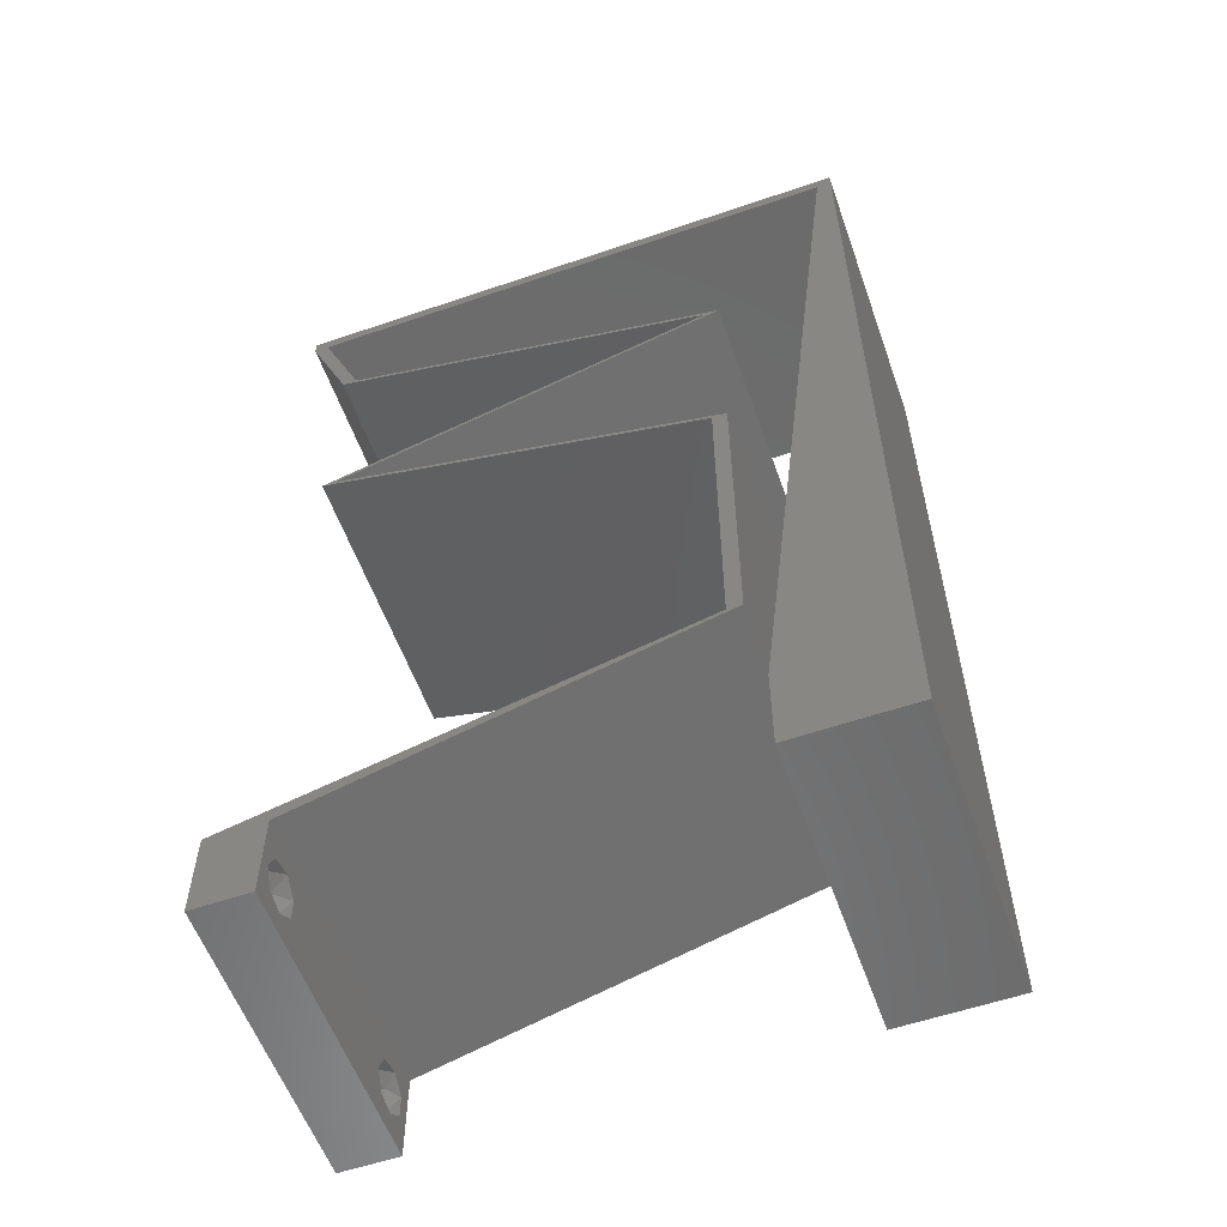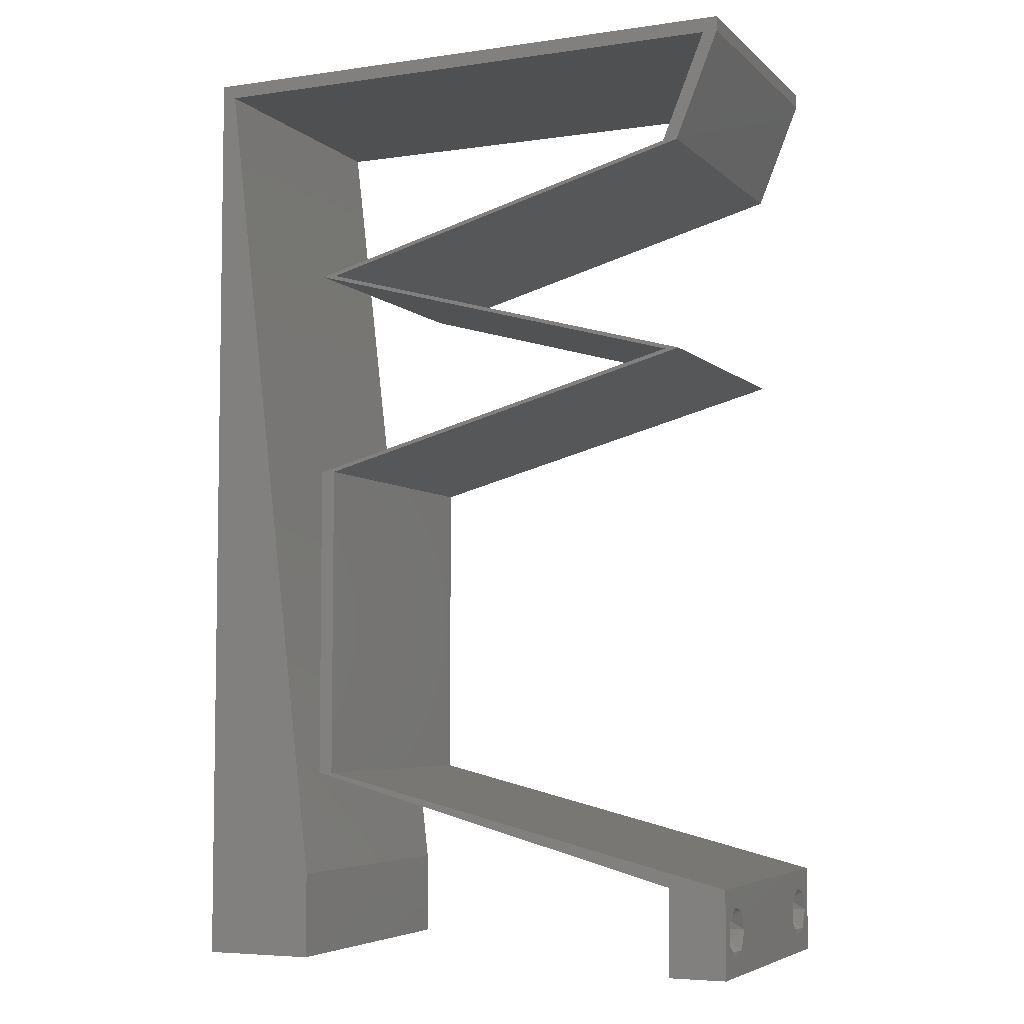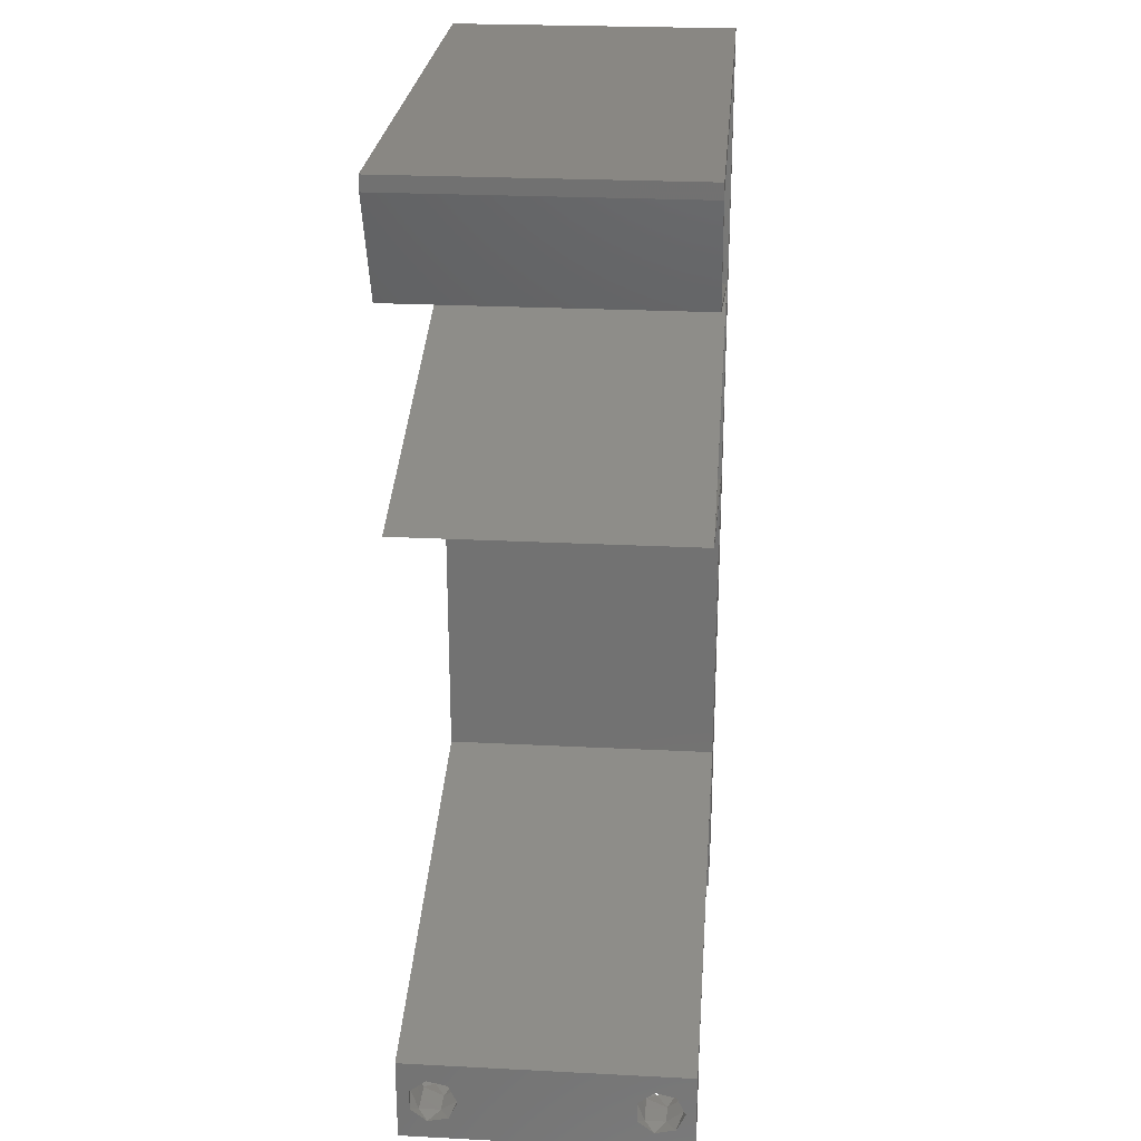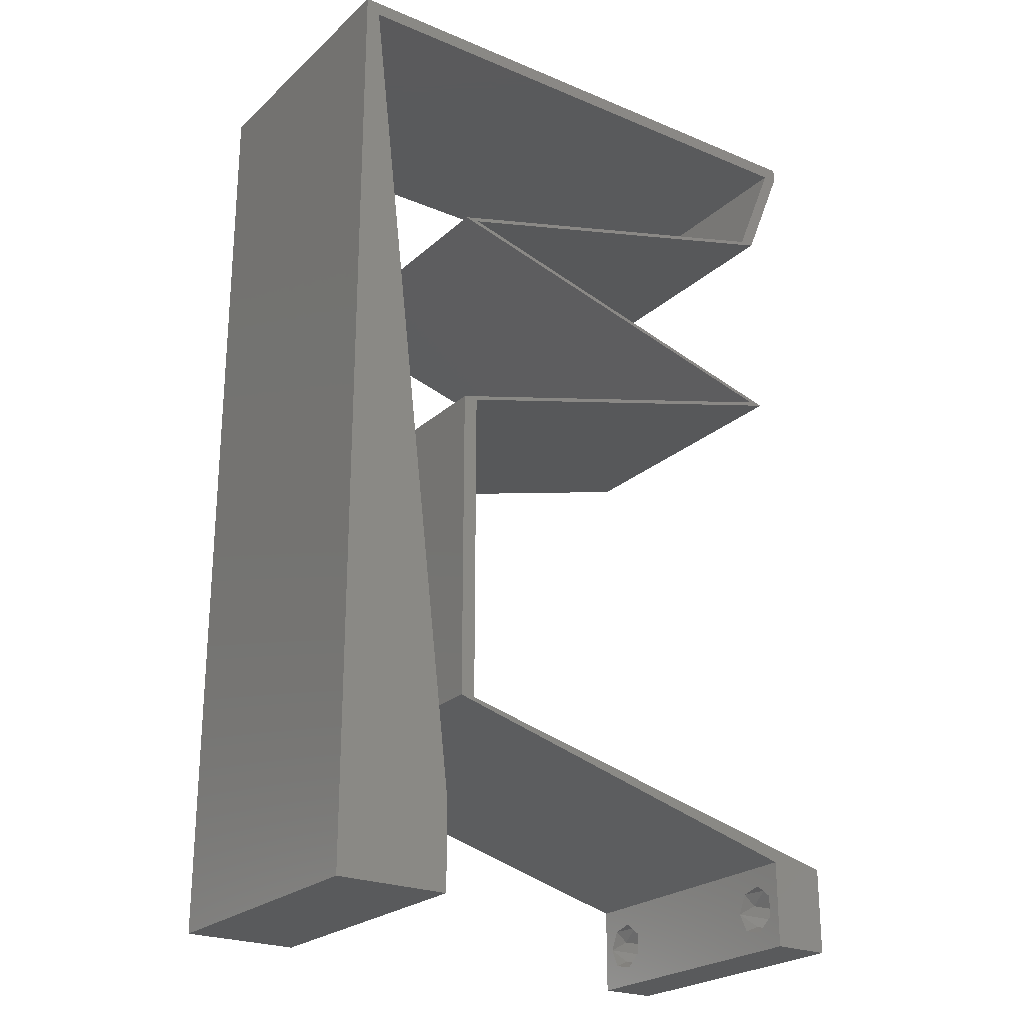
<metadata>
{"format":"stl","ext":"stl","renderer":"f3d","projection":"perspective","resolution":1024,"background":"white","views":[{"elev":-57.5,"azim":-160.5,"up":"+Y"},{"elev":-5.5,"azim":23.9,"up":"+Y"},{"elev":25.3,"azim":94.7,"up":"+Y"},{"elev":-24.0,"azim":-34.8,"up":"+Y"}]}
</metadata>
<code>
# stl→obj: 302 verts, 608 faces
v 0.04 0 0.01
v 0.04 -0.006 0.01
v 0.04 -0.002262 0.003932
v 0.04 -0.003 0.0159
v 0.04 -0.001671 0.00134
v 0.04 0 0
v 0.04 -0.001343 0.002778
v 0.04 -0.004657 0.002778
v 0.04 -0.006 0
v 0.04 -0.004329 0.00134
v 0.04 -0.003 0.0007
v 0.04 -0.004657 0.01798
v 0.04 -0.003738 0.01913
v 0.04 -0.006 0.02
v 0.04 0 0.02
v 0.04 -0.002262 0.01913
v 0.04 -0.001343 0.01798
v 0.04 -0.001671 0.01654
v 0.04 -0.004329 0.01654
v 0.04 -0.003738 0.003932
v 0.036 -0.006 0.01
v 0.036 0 0.01
v 0.036 -0.002262 0.003932
v 0.036 -0.003 0.0159
v 0.036 -0.001343 0.002778
v 0.036 0 0
v 0.036 -0.001671 0.00134
v 0.036 -0.004329 0.00134
v 0.036 -0.006 0
v 0.036 -0.004657 0.002778
v 0.036 -0.003 0.0007
v 0.036 -0.006 0.02
v 0.036 -0.003738 0.01913
v 0.036 -0.004657 0.01798
v 0.036 0 0.02
v 0.036 -0.001343 0.01798
v 0.036 -0.002262 0.01913
v 0.036 -0.001671 0.01654
v 0.036 -0.004329 0.01654
v 0.036 -0.003738 0.003932
v 0 -0.006 0.02
v 0.008 -0.006 0.02
v 0.004 -0.003 0.02
v 0.008 0 0.02
v 0 0 0.02
v 0.00365 0.00595 0.02
v 0.0066 0.0118 0.02
v 0 0.012 0.02
v 0.038 -0.003 0.02
v 0.039 0.059 0.02
v 0.04 0.059 0.02
v 0.04 0.06 0.02
v 0 0.048 0.02
v 0.001 0.059 0.02
v 0 0.06 0.02
v 0.01 0.06 0.02
v 0.03 0.06 0.02
v 0.037 0.05162 0.02
v 0.036 0.05162 0.02
v 0.028 0.04917 0.02
v 0.01 0.04425 0.02
v 0.009 0.04425 0.02
v 0.018 0.04179 0.02
v 0.018 0.04671 0.02
v 0.019 0.04671 0.02
v 0.019 0.04179 0.02
v 0.036 0.03687 0.02
v 0.037 0.03687 0.02
v 0.028 0.03933 0.02
v 0.028 0.03442 0.02
v 0.01 0.0295 0.02
v 0.018 0.03196 0.02
v 0.009 0.0295 0.02
v 0.019 0.03196 0.02
v 0.01 0.007375 0.02
v 0.009 0.007375 0.02
v 0.018 0.004917 0.02
v 0.02 0.004917 0.02
v 0.03 0.002458 0.02
v 0.027 0.002458 0.02
v 0.027 0.03933 0.02
v 0.027 0.03442 0.02
v 0.027 0.04917 0.02
v 0.0295 0.059 0.02
v 0.0105 0.059 0.02
v 0.02 0.06 0.02
v 0.01 0.02212 0.02
v 0.009 0.01475 0.02
v 0.01 0.01475 0.02
v 0.009 0.02212 0.02
v 0.0024 0.0472 0.02
v 0.0052 0.0236 0.02
v 0 0.024 0.02
v 0.0038 0.0354 0.02
v 0 0.036 0.02
v 0.02 0.059 0.02
v 0 -0.006 0.01
v 0 -0.003 0.015
v 0 0 0.01
v 0 -0.006 0
v 0 -0.003 0.005
v 0 0 0
v 0.004 -0.006 0.015
v 0.008 -0.006 0.01
v 0.004 -0.006 0.005
v 0.008 -0.006 0
v 0 0.009 0.0114
v 0 0.06 0
v 0 0.051 0.0086
v 0 0.06 0.01
v 0 0.048 0
v 0 0.0415 0.009767
v 0 0.03 0.01
v 0 0.036 0
v 0 0.024 0
v 0 0.0185 0.01023
v 0 0.012 0
v 0 0.005337 0.005128
v 0 0.05466 0.01487
v 0.004 -0.003 0
v 0.008 0 0
v 0.00365 0.00595 0
v 0.0066 0.0118 0
v 0.038 -0.003 0
v 0.039 0.059 0
v 0.04 0.06 0
v 0.04 0.059 0
v 0.001 0.059 0
v 0.01 0.06 0
v 0.03 0.06 0
v 0.037 0.05162 0
v 0.036 0.05162 0
v 0.028 0.04917 0
v 0.01 0.04425 0
v 0.018 0.04179 0
v 0.009 0.04425 0
v 0.018 0.04671 0
v 0.019 0.04671 0
v 0.019 0.04179 0
v 0.036 0.03687 0
v 0.028 0.03933 0
v 0.037 0.03687 0
v 0.028 0.03442 0
v 0.01 0.0295 0
v 0.009 0.0295 0
v 0.018 0.03196 0
v 0.019 0.03196 0
v 0.01 0.007375 0
v 0.018 0.004917 0
v 0.009 0.007375 0
v 0.02 0.004917 0
v 0.03 0.002458 0
v 0.027 0.002458 0
v 0.027 0.03933 0
v 0.027 0.03442 0
v 0.027 0.04917 0
v 0.0295 0.059 0
v 0.0105 0.059 0
v 0.02 0.06 0
v 0.01 0.02212 0
v 0.01 0.01475 0
v 0.009 0.01475 0
v 0.009 0.02212 0
v 0.0024 0.0472 0
v 0.0052 0.0236 0
v 0.0038 0.0354 0
v 0.02 0.059 0
v 0.008 0 0.01
v 0.008 -0.003 0.015
v 0.008 -0.003 0.005
v 0.015 0.06 0.01134
v 0.025 0.06 0.008977
v 0.006575 0.06 0.007337
v 0.03344 0.06 0.01273
v 0.04 0.06 0.01
v 0.03407 0.06 0.005945
v 0.005798 0.06 0.01422
v 0.04 0.059 0.01
v 0.037 0.05162 0.01
v 0.0385 0.05531 0.015
v 0.0385 0.05531 0.005
v 0.0235 0.04794 0.008075
v 0.03053 0.04986 0.006902
v 0.01647 0.04602 0.006902
v 0.01 0.04425 0.01
v 0.03097 0.04998 0.01375
v 0.0235 0.04794 0.01517
v 0.01603 0.0459 0.01375
v 0.0235 0.04056 0.01193
v 0.01647 0.04248 0.0131
v 0.037 0.03687 0.01
v 0.03053 0.03864 0.0131
v 0.03097 0.03852 0.006254
v 0.0235 0.04056 0.004832
v 0.01603 0.0426 0.006254
v 0.0235 0.03319 0.01193
v 0.03053 0.03511 0.0131
v 0.01 0.0295 0.01
v 0.01647 0.03127 0.0131
v 0.01603 0.03115 0.006254
v 0.0235 0.03319 0.004832
v 0.03097 0.03523 0.006254
v 0.01 0.02581 0.015
v 0.01 0.02212 0.01
v 0.01 0.02581 0.005
v 0.01 0.01844 0.015
v 0.01 0.01475 0.01
v 0.01 0.01844 0.005
v 0.01 0.01106 0.015
v 0.01 0.007375 0.01
v 0.01 0.01106 0.005
v 0.025 0.003687 0.01108
v 0.01682 0.005697 0.007525
v 0.03318 0.001678 0.007525
v 0.0157 0.005975 0.01435
v 0.0343 0.0014 0.01435
v 0.0225 0.003687 0.01193
v 0.02953 0.001766 0.0131
v 0.009 0.007375 0.01
v 0.01547 0.005609 0.0131
v 0.01503 0.005729 0.006254
v 0.0225 0.003687 0.004832
v 0.02997 0.001646 0.006254
v 0.009 0.01106 0.015
v 0.009 0.01475 0.01
v 0.009 0.01106 0.005
v 0.009 0.01844 0.015
v 0.009 0.02212 0.01
v 0.009 0.01844 0.005
v 0.009 0.02581 0.015
v 0.009 0.0295 0.01
v 0.009 0.02581 0.005
v 0.0225 0.03319 0.01193
v 0.01547 0.03127 0.0131
v 0.036 0.03687 0.01
v 0.02953 0.03511 0.0131
v 0.02997 0.03523 0.006254
v 0.0225 0.03319 0.004832
v 0.01503 0.03115 0.006254
v 0.0225 0.04056 0.008075
v 0.02953 0.03864 0.006902
v 0.01547 0.04248 0.006902
v 0.009 0.04425 0.01
v 0.02997 0.03852 0.01375
v 0.0225 0.04056 0.01517
v 0.01503 0.0426 0.01375
v 0.0225 0.04794 0.008075
v 0.01547 0.04602 0.006902
v 0.02953 0.04986 0.006902
v 0.036 0.05162 0.01
v 0.0225 0.04794 0.01517
v 0.02997 0.04998 0.01375
v 0.01503 0.0459 0.01375
v 0.039 0.059 0.01
v 0.0375 0.05531 0.015
v 0.0375 0.05531 0.005
v 0.0154 0.059 0.008002
v 0.02443 0.059 0.01227
v 0.01525 0.059 0.01507
v 0.02456 0.059 0.005124
v 0.03277 0.059 0.01347
v 0.007394 0.059 0.006696
v 0.001 0.059 0.01
v 0.007238 0.059 0.0138
v 0.03259 0.059 0.006294
v 0.00695 0.00885 0.01147
v 0.00205 0.05015 0.01147
v 0.005842 0.01819 0.01025
v 0.0045 0.0295 0.01
v 0.003158 0.04081 0.01025
v 0.001636 0.05364 0.005
v 0.0375 -0.003738 0.01607
v 0.03727 -0.002262 0.01607
v 0.03874 -0.002242 0.01608
v 0.03888 -0.003738 0.01607
v 0.03873 -0.001343 0.01722
v 0.03725 -0.001343 0.01722
v 0.03727 -0.003 0.0193
v 0.03875 -0.003 0.0193
v 0.03802 -0.004336 0.01865
v 0.03802 -0.001678 0.01867
v 0.03915 -0.004329 0.01866
v 0.03873 -0.004657 0.01722
v 0.03725 -0.004657 0.01722
v 0.03687 -0.001668 0.01866
v 0.03916 -0.001671 0.01866
v 0.03686 -0.004326 0.01866
v 0.03873 -0.003738 0.0008684
v 0.03727 -0.002262 0.0008684
v 0.03726 -0.003758 0.0008785
v 0.03874 -0.002242 0.0008785
v 0.03873 -0.001343 0.002022
v 0.03727 -0.001671 0.00346
v 0.03725 -0.001343 0.002022
v 0.03873 -0.003 0.0041
v 0.03725 -0.003 0.0041
v 0.03875 -0.001671 0.00346
v 0.03727 -0.004657 0.002022
v 0.03875 -0.004657 0.002022
v 0.03798 -0.004322 0.003468
v 0.03913 -0.004332 0.003456
v 0.03684 -0.004329 0.00346
f 1 2 3
f 1 4 2
f 5 6 7
f 8 9 10
f 10 9 11
f 11 6 5
f 12 13 14
f 15 16 17
f 14 16 15
f 13 16 14
f 9 6 11
f 7 6 1
f 8 2 9
f 15 18 1
f 17 18 15
f 2 19 14
f 19 12 14
f 18 4 1
f 4 19 2
f 7 1 3
f 20 2 8
f 3 2 20
f 21 22 23
f 24 22 21
f 25 26 27
f 28 29 30
f 31 29 28
f 27 26 31
f 32 33 34
f 35 36 37
f 37 32 35
f 33 32 37
f 35 38 36
f 26 29 31
f 25 22 26
f 32 39 21
f 34 39 32
f 22 38 35
f 29 21 30
f 21 39 24
f 24 38 22
f 21 40 30
f 21 23 40
f 23 22 25
f 41 42 43
f 44 45 43
f 45 44 46
f 47 48 46
f 42 44 43
f 45 41 43
f 32 14 49
f 15 35 49
f 50 51 52
f 48 45 46
f 53 54 55
f 54 56 55
f 57 50 52
f 51 50 58
f 50 59 58
f 59 60 58
f 61 62 63
f 61 64 62
f 64 61 65
f 63 66 61
f 67 68 69
f 68 67 70
f 71 72 73
f 72 71 74
f 75 76 77
f 77 78 75
f 14 15 49
f 35 15 79
f 35 32 49
f 79 80 35
f 69 81 67
f 70 67 82
f 60 59 83
f 84 50 57
f 54 85 56
f 44 47 46
f 85 86 56
f 86 84 57
f 83 65 60
f 65 83 64
f 81 69 66
f 66 63 81
f 82 74 70
f 74 82 72
f 78 80 79
f 78 77 80
f 71 73 87
f 87 88 89
f 90 88 87
f 73 90 87
f 75 89 76
f 89 88 76
f 91 54 53
f 48 92 93
f 48 47 92
f 94 95 93
f 93 92 94
f 91 53 95
f 94 91 95
f 96 84 86
f 85 96 86
f 97 98 99
f 45 98 41
f 100 101 102
f 99 101 97
f 41 98 97
f 99 98 45
f 97 101 100
f 102 101 99
f 42 103 104
f 97 103 41
f 100 105 97
f 104 105 106
f 41 103 42
f 104 103 97
f 106 105 100
f 97 105 104
f 45 107 99
f 108 109 110
f 111 109 108
f 48 107 45
f 112 113 95
f 114 113 112
f 114 112 111
f 95 113 93
f 115 113 114
f 116 113 115
f 93 116 48
f 53 112 95
f 117 116 115
f 93 113 116
f 102 118 117
f 55 119 53
f 53 109 112
f 117 107 116
f 117 118 107
f 53 119 109
f 116 107 48
f 112 109 111
f 110 119 55
f 99 118 102
f 107 118 99
f 109 119 110
f 100 120 106
f 121 120 102
f 102 122 121
f 123 122 117
f 106 120 121
f 102 120 100
f 29 124 9
f 6 124 26
f 125 126 127
f 117 122 102
f 111 108 128
f 128 108 129
f 130 126 125
f 127 131 125
f 125 131 132
f 132 131 133
f 134 135 136
f 134 136 137
f 137 138 134
f 135 134 139
f 140 141 142
f 142 143 140
f 144 145 146
f 146 147 144
f 148 149 150
f 149 148 151
f 9 124 6
f 26 152 6
f 26 124 29
f 152 26 153
f 141 140 154
f 143 155 140
f 133 156 132
f 157 130 125
f 128 129 158
f 121 122 123
f 158 129 159
f 157 159 130
f 156 133 138
f 138 137 156
f 154 139 141
f 139 154 135
f 155 143 147
f 147 146 155
f 151 152 153
f 151 153 149
f 160 145 144
f 161 162 160
f 162 163 160
f 163 145 160
f 148 150 161
f 161 150 162
f 164 111 128
f 117 115 165
f 117 165 123
f 166 115 114
f 115 166 165
f 164 114 111
f 166 114 164
f 167 159 157
f 158 159 167
f 168 169 104
f 42 169 44
f 121 170 106
f 104 170 168
f 44 169 168
f 104 169 42
f 106 170 104
f 168 170 121
f 129 171 159
f 57 172 86
f 171 172 159
f 86 172 171
f 129 173 171
f 57 174 172
f 159 172 130
f 86 171 56
f 108 173 129
f 110 173 108
f 52 174 57
f 175 174 52
f 172 176 130
f 171 177 56
f 174 176 172
f 173 177 171
f 130 176 126
f 126 176 175
f 55 177 110
f 56 177 55
f 110 177 173
f 175 176 174
f 175 52 51
f 178 175 51
f 127 126 175
f 127 175 178
f 179 180 58
f 51 180 178
f 178 181 127
f 131 181 179
f 58 180 51
f 178 180 179
f 179 181 178
f 127 181 131
f 133 182 138
f 179 183 131
f 134 184 185
f 131 183 133
f 138 184 134
f 182 186 187
f 187 188 182
f 58 186 179
f 185 188 61
f 183 186 182
f 182 188 184
f 61 188 65
f 60 186 58
f 182 184 138
f 133 183 182
f 65 187 60
f 187 186 60
f 65 188 187
f 179 186 183
f 184 188 185
f 69 189 66
f 61 190 185
f 191 192 68
f 66 190 61
f 68 192 69
f 189 193 194
f 194 195 189
f 185 195 134
f 142 193 191
f 192 193 189
f 189 195 190
f 134 195 139
f 141 193 142
f 189 190 66
f 69 192 189
f 139 194 141
f 194 193 141
f 139 195 194
f 191 193 192
f 190 195 185
f 74 196 70
f 68 197 191
f 198 199 71
f 70 197 68
f 71 199 74
f 196 200 201
f 201 202 196
f 191 202 142
f 144 200 198
f 199 200 196
f 196 202 197
f 142 202 143
f 147 200 144
f 196 197 70
f 74 199 196
f 143 201 147
f 143 202 201
f 201 200 147
f 198 200 199
f 197 202 191
f 87 203 71
f 198 203 204
f 144 205 160
f 204 205 198
f 71 203 198
f 204 203 87
f 198 205 144
f 160 205 204
f 89 206 87
f 204 206 207
f 160 208 161
f 207 208 204
f 87 206 204
f 207 206 89
f 204 208 160
f 161 208 207
f 75 209 89
f 207 209 210
f 161 211 148
f 210 211 207
f 89 209 207
f 210 209 75
f 207 211 161
f 148 211 210
f 151 212 152
f 151 213 212
f 212 214 152
f 79 212 78
f 6 214 1
f 210 213 148
f 148 213 151
f 152 214 6
f 212 215 78
f 79 216 212
f 213 215 212
f 212 216 214
f 78 215 75
f 15 216 79
f 75 215 210
f 1 216 15
f 210 215 213
f 214 216 1
f 2 14 32
f 21 2 32
f 29 9 2
f 29 2 21
f 77 217 80
f 35 218 22
f 219 220 76
f 76 220 77
f 80 218 35
f 217 221 222
f 222 223 217
f 22 223 26
f 150 221 219
f 220 221 217
f 217 223 218
f 26 223 153
f 149 221 150
f 77 220 217
f 217 218 80
f 153 222 149
f 222 221 149
f 153 223 222
f 219 221 220
f 218 223 22
f 88 224 76
f 219 224 225
f 150 226 162
f 225 226 219
f 76 224 219
f 225 224 88
f 219 226 150
f 162 226 225
f 90 227 88
f 225 227 228
f 162 229 163
f 228 229 225
f 88 227 225
f 228 227 90
f 225 229 162
f 163 229 228
f 73 230 90
f 228 230 231
f 163 232 145
f 231 232 228
f 90 230 228
f 231 230 73
f 228 232 163
f 145 232 231
f 82 233 72
f 73 234 231
f 235 236 67
f 67 236 82
f 72 234 73
f 233 237 238
f 238 239 233
f 231 239 145
f 140 237 235
f 236 237 233
f 233 239 234
f 145 239 146
f 155 237 140
f 233 234 72
f 82 236 233
f 146 238 155
f 238 237 155
f 146 239 238
f 235 237 236
f 234 239 231
f 154 240 135
f 235 241 140
f 136 242 243
f 140 241 154
f 135 242 136
f 240 244 245
f 245 246 240
f 67 244 235
f 243 246 62
f 241 244 240
f 240 246 242
f 62 246 63
f 81 244 67
f 240 242 135
f 154 241 240
f 63 245 81
f 63 246 245
f 245 244 81
f 235 244 241
f 242 246 243
f 137 247 156
f 243 248 136
f 132 249 250
f 136 248 137
f 156 249 132
f 251 252 247
f 247 253 251
f 62 253 243
f 250 252 59
f 247 252 249
f 248 253 247
f 64 253 62
f 59 252 83
f 137 248 247
f 247 249 156
f 83 251 64
f 251 253 64
f 83 252 251
f 243 253 248
f 249 252 250
f 254 255 50
f 59 255 250
f 125 256 254
f 250 256 132
f 50 255 59
f 250 255 254
f 132 256 125
f 254 256 250
f 167 257 158
f 96 258 84
f 258 259 257
f 257 260 258
f 96 259 258
f 167 260 257
f 50 261 254
f 128 262 263
f 158 262 128
f 84 261 50
f 257 259 264
f 258 260 265
f 257 264 262
f 258 265 261
f 263 264 54
f 254 265 125
f 54 264 85
f 125 265 157
f 258 261 84
f 257 262 158
f 85 259 96
f 157 260 167
f 264 259 85
f 265 260 157
f 262 264 263
f 261 265 254
f 123 266 121
f 54 267 263
f 168 266 44
f 91 267 54
f 44 266 47
f 47 268 92
f 165 268 123
f 268 269 92
f 165 269 268
f 269 270 94
f 94 270 91
f 166 270 269
f 92 269 94
f 164 270 166
f 166 269 165
f 128 271 164
f 268 266 123
f 164 267 270
f 164 271 267
f 47 266 268
f 270 267 91
f 263 271 128
f 267 271 263
f 121 266 168
f 4 24 272
f 24 4 273
f 273 4 274
f 4 272 275
f 273 276 277
f 278 279 280
f 276 281 277
f 276 273 274
f 280 279 282
f 283 272 284
f 277 281 285
f 281 276 286
f 278 280 287
f 272 283 275
f 279 278 281
f 283 284 280
f 33 37 278
f 18 17 276
f 12 19 283
f 16 13 279
f 39 34 284
f 36 38 277
f 272 39 284
f 38 24 273
f 38 273 277
f 283 280 282
f 279 281 286
f 281 278 285
f 18 276 274
f 278 37 285
f 280 284 287
f 12 283 282
f 276 17 286
f 33 278 287
f 284 34 287
f 283 19 275
f 279 13 282
f 16 279 286
f 36 277 285
f 24 39 272
f 19 4 275
f 37 36 285
f 34 33 287
f 13 12 282
f 17 16 286
f 4 18 274
f 11 31 288
f 31 11 289
f 288 31 290
f 289 11 291
f 292 293 294
f 293 295 296
f 293 292 297
f 295 293 297
f 288 298 299
f 289 292 294
f 298 300 299
f 298 288 290
f 292 289 291
f 299 300 301
f 300 298 302
f 296 295 300
f 23 25 293
f 5 7 292
f 3 20 295
f 28 30 298
f 293 25 294
f 23 293 296
f 292 7 297
f 3 295 297
f 40 23 296
f 25 27 294
f 8 10 299
f 7 3 297
f 10 11 288
f 27 31 289
f 10 288 299
f 27 289 294
f 296 300 302
f 300 295 301
f 28 298 290
f 5 292 291
f 295 20 301
f 298 30 302
f 40 296 302
f 8 299 301
f 20 8 301
f 30 40 302
f 11 5 291
f 31 28 290

</code>
